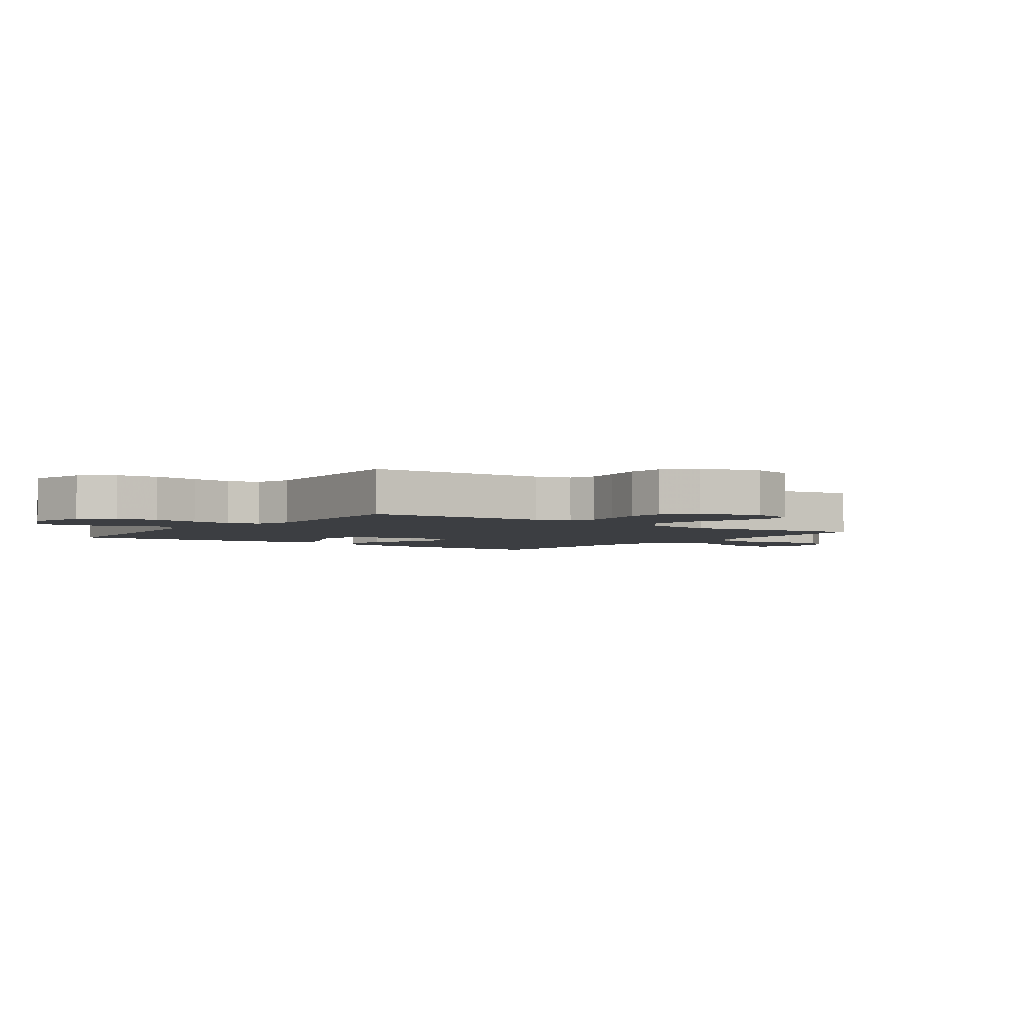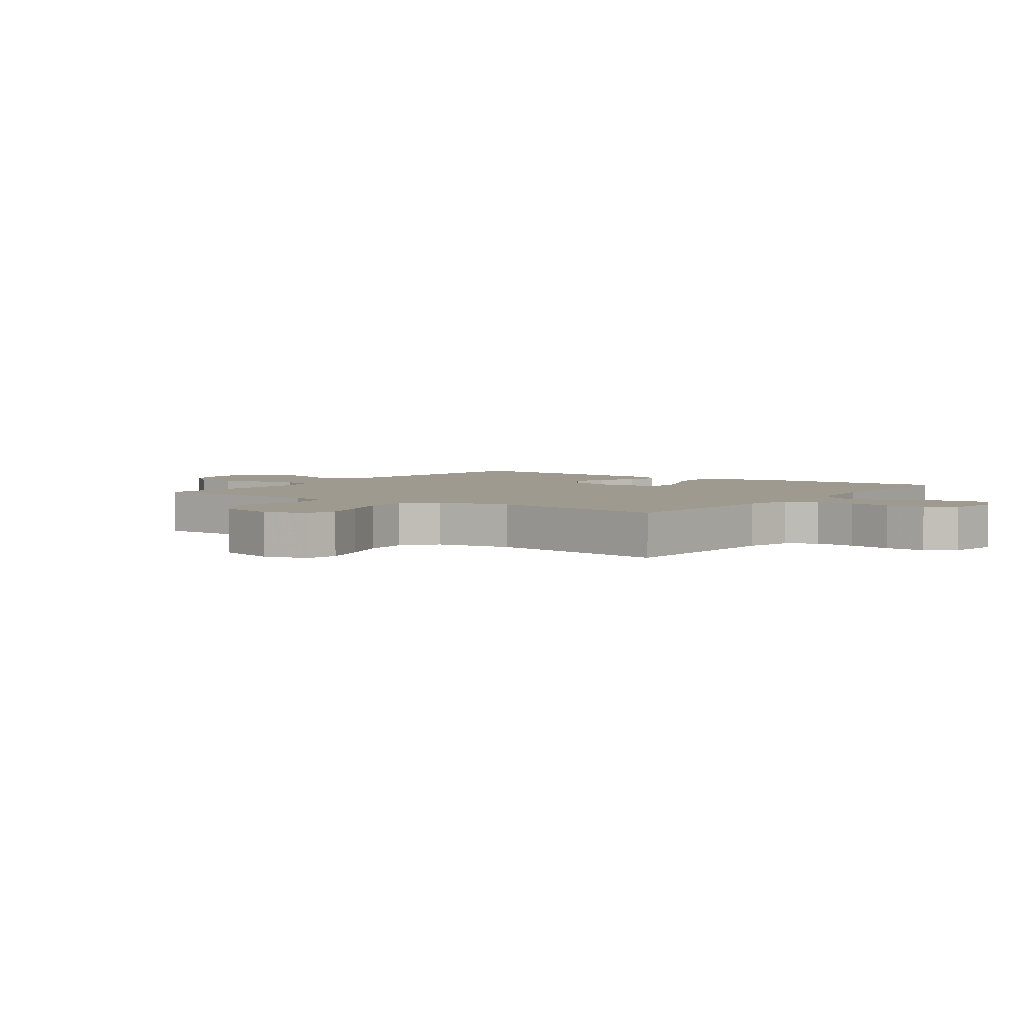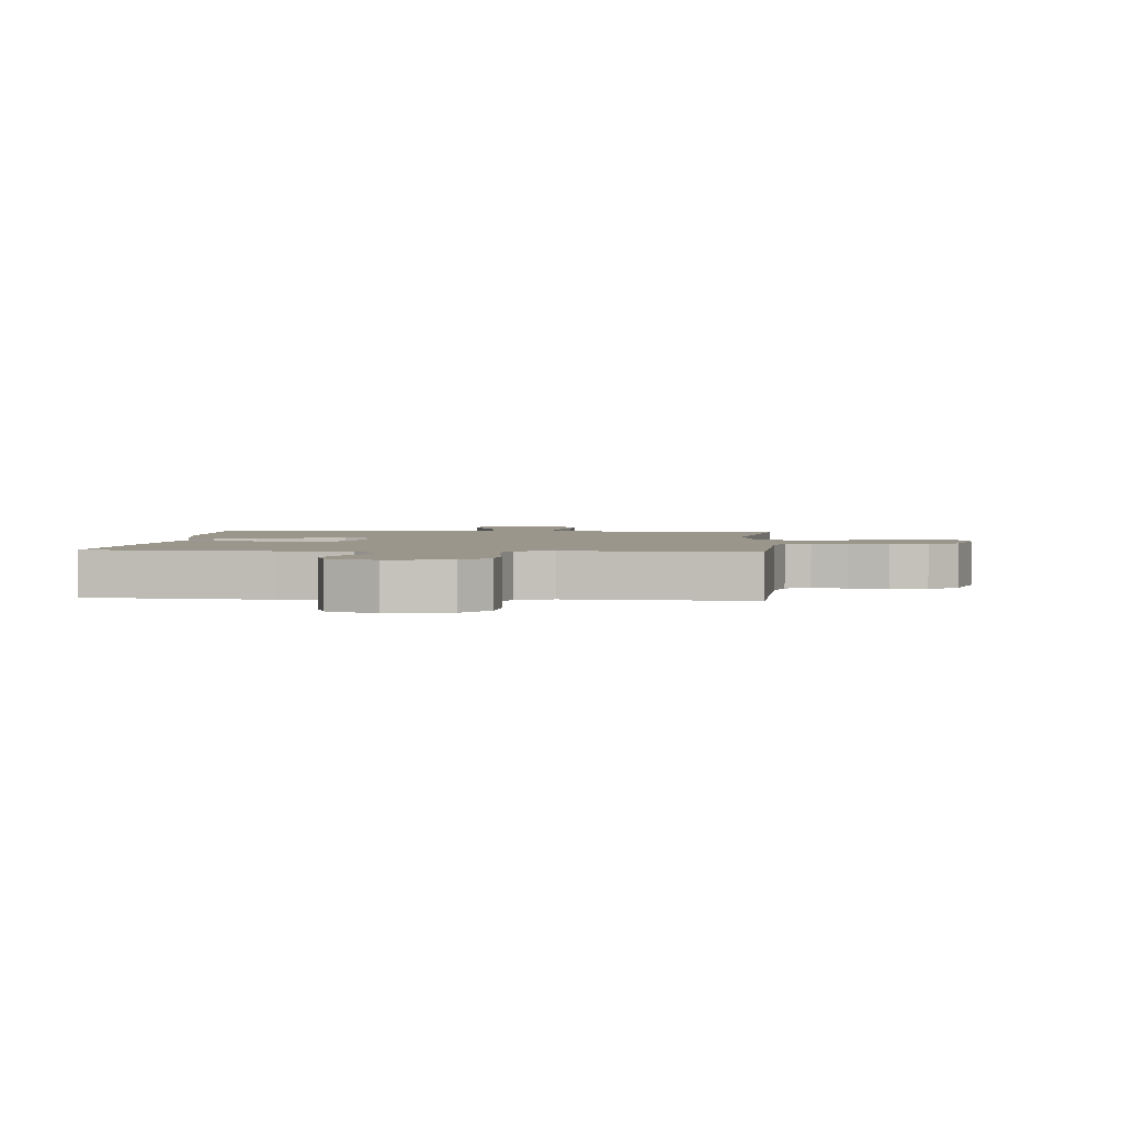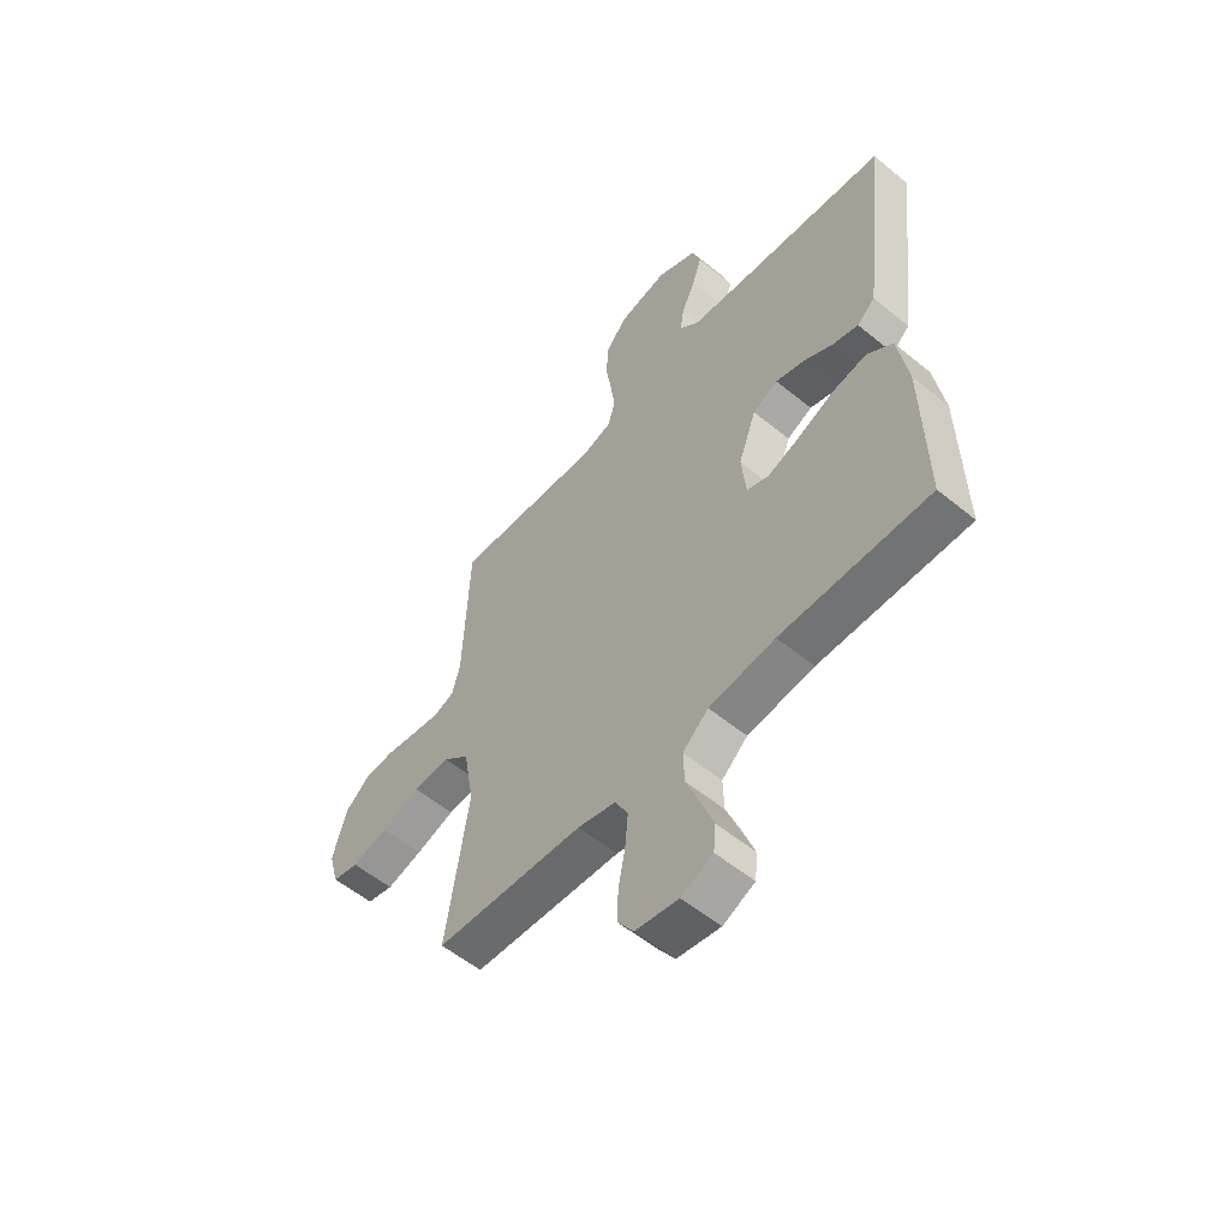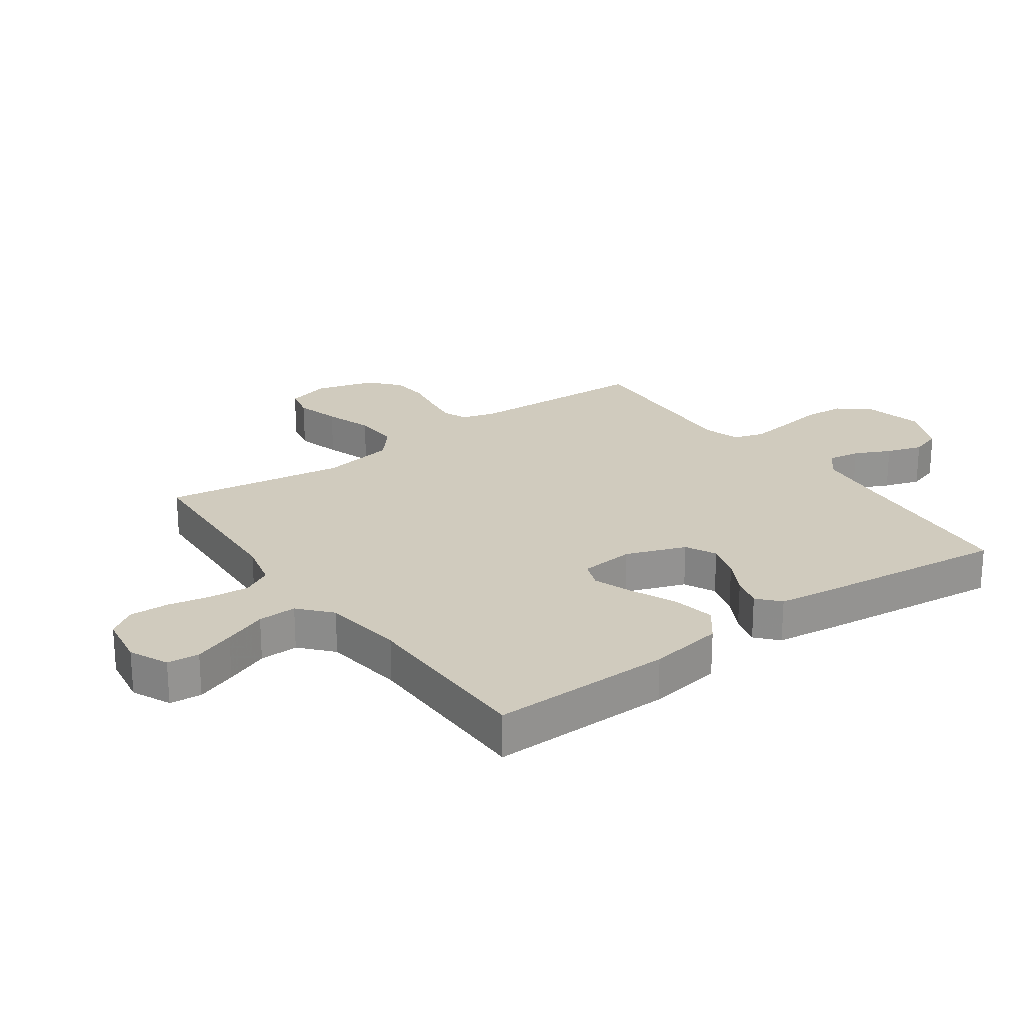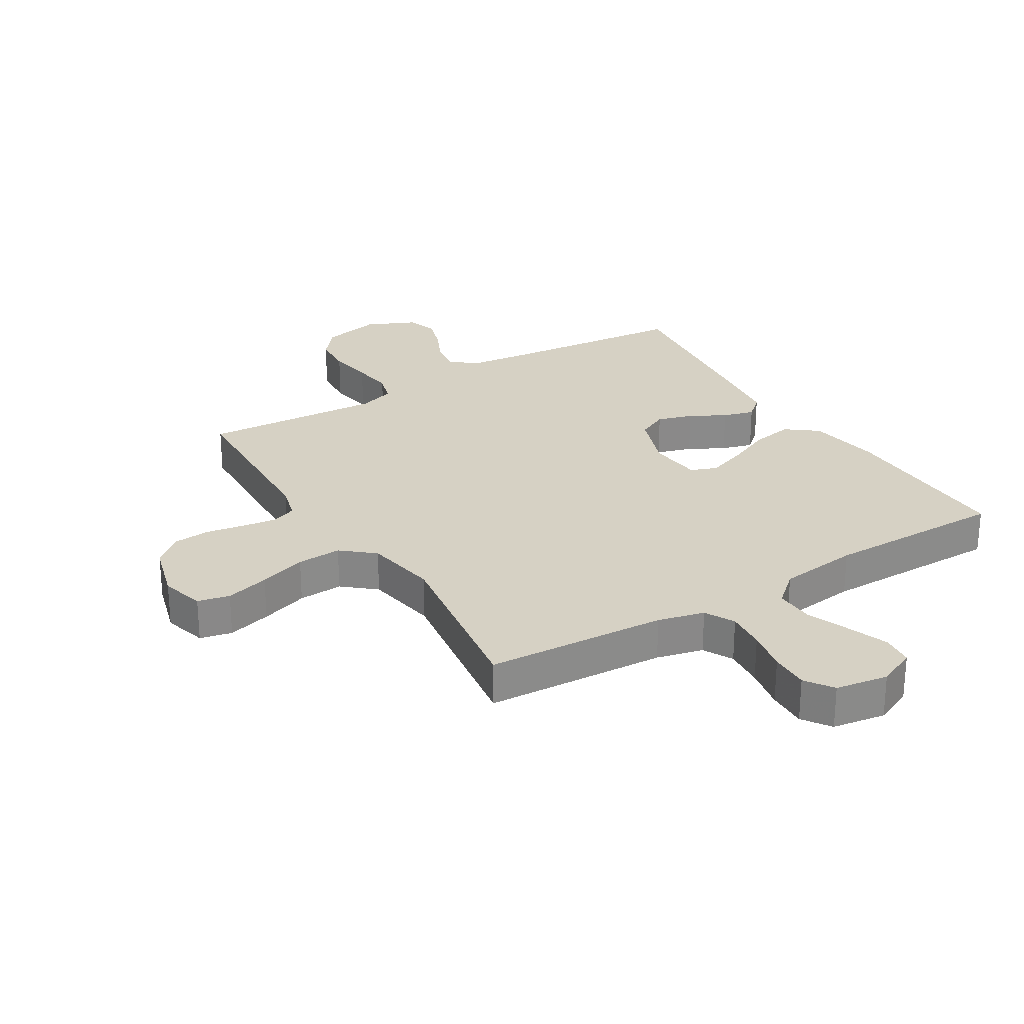
<metadata>
{"format":"obj","ext":"obj","renderer":"f3d","projection":"perspective","resolution":1024,"background":"white","views":[{"elev":-3.2,"azim":53.9,"up":"+Y"},{"elev":3.7,"azim":125.2,"up":"+Y"},{"elev":2.3,"azim":5.1,"up":"+Y"},{"elev":-55.9,"azim":-130.7,"up":"+Z"},{"elev":23.4,"azim":-125.7,"up":"+Y"},{"elev":26.8,"azim":148.6,"up":"+Y"}]}
</metadata>
<code>
v -0.5 0.07 -0.5
v -0.494 0.07 -0.2
v -0.474 0.07 -0.077
v -0.422 0.07 -0.037
v -0.352 0.07 -0.05
v -0.278 0.07 -0.083
v -0.212 0.07 -0.107
v -0.168 0.07 -0.09
v -0.159 0.07 0
v -0.195 0.07 0.099
v -0.246 0.07 0.124
v -0.305 0.07 0.106
v -0.364 0.07 0.074
v -0.416 0.07 0.059
v -0.452 0.07 0.091
v -0.466 0.07 0.2
v -0.5 0.07 0.5
v -0.2 0.07 0.528
v -0.084 0.07 0.541
v -0.044 0.07 0.577
v -0.052 0.07 0.629
v -0.08 0.07 0.688
v -0.099 0.07 0.747
v -0.082 0.07 0.799
v 0 0.07 0.836
v 0.099 0.07 0.814
v 0.141 0.07 0.763
v 0.146 0.07 0.694
v 0.134 0.07 0.619
v 0.125 0.07 0.551
v 0.14 0.07 0.501
v 0.2 0.07 0.482
v 0.5 0.07 0.5
v 0.512 0.07 0.2
v 0.528 0.07 0.142
v 0.569 0.07 0.126
v 0.626 0.07 0.134
v 0.69 0.07 0.145
v 0.751 0.07 0.14
v 0.8 0.07 0.098
v 0.828 0.07 0
v 0.808 0.07 -0.072
v 0.755 0.07 -0.084
v 0.682 0.07 -0.064
v 0.603 0.07 -0.038
v 0.529 0.07 -0.034
v 0.476 0.07 -0.079
v 0.455 0.07 -0.2
v 0.5 0.07 -0.5
v 0.2 0.07 -0.517
v 0.123 0.07 -0.536
v 0.097 0.07 -0.585
v 0.103 0.07 -0.651
v 0.117 0.07 -0.722
v 0.119 0.07 -0.787
v 0.087 0.07 -0.833
v 0 0.07 -0.847
v -0.064 0.07 -0.818
v -0.069 0.07 -0.765
v -0.044 0.07 -0.698
v -0.016 0.07 -0.627
v -0.014 0.07 -0.563
v -0.066 0.07 -0.517
v -0.2 0.07 -0.5
v -0.5 0 -0.5
v -0.494 0 -0.2
v -0.474 0 -0.077
v -0.422 0 -0.037
v -0.352 0 -0.05
v -0.278 0 -0.083
v -0.212 0 -0.107
v -0.168 0 -0.09
v -0.159 0 0
v -0.195 0 0.099
v -0.246 0 0.124
v -0.305 0 0.106
v -0.364 0 0.074
v -0.416 0 0.059
v -0.452 0 0.091
v -0.466 0 0.2
v -0.5 0 0.5
v -0.2 0 0.528
v -0.084 0 0.541
v -0.044 0 0.577
v -0.052 0 0.629
v -0.08 0 0.688
v -0.099 0 0.747
v -0.082 0 0.799
v 0 0 0.836
v 0.099 0 0.814
v 0.141 0 0.763
v 0.146 0 0.694
v 0.134 0 0.619
v 0.125 0 0.551
v 0.14 0 0.501
v 0.2 0 0.482
v 0.5 0 0.5
v 0.512 0 0.2
v 0.528 0 0.142
v 0.569 0 0.126
v 0.626 0 0.134
v 0.69 0 0.145
v 0.751 0 0.14
v 0.8 0 0.098
v 0.828 0 0
v 0.808 0 -0.072
v 0.755 0 -0.084
v 0.682 0 -0.064
v 0.603 0 -0.038
v 0.529 0 -0.034
v 0.476 0 -0.079
v 0.455 0 -0.2
v 0.5 0 -0.5
v 0.2 0 -0.517
v 0.123 0 -0.536
v 0.097 0 -0.585
v 0.103 0 -0.651
v 0.117 0 -0.722
v 0.119 0 -0.787
v 0.087 0 -0.833
v 0 0 -0.847
v -0.064 0 -0.818
v -0.069 0 -0.765
v -0.044 0 -0.698
v -0.016 0 -0.627
v -0.014 0 -0.563
v -0.066 0 -0.517
v -0.2 0 -0.5
f 59 60 61
f 58 59 61
f 57 58 61
f 56 57 61
f 55 56 61
f 54 55 61
f 53 54 61
f 52 53 61 62
f 51 52 62 63
f 48 49 50
f 51 63 64
f 50 51 64
f 48 50 64
f 47 48 64
f 43 44 45
f 42 43 45
f 41 42 45
f 40 41 45
f 39 40 45
f 38 39 45
f 37 38 45
f 36 37 45 46
f 47 64 1
f 46 47 1
f 36 46 1
f 35 36 1
f 27 28 29
f 26 27 29
f 25 26 29
f 24 25 29
f 23 24 29
f 22 23 29
f 21 22 29
f 20 21 29 30
f 19 20 30 31
f 16 17 18
f 15 16 18
f 14 15 18
f 13 14 18
f 12 13 18
f 19 31 32
f 18 19 32
f 12 18 32
f 11 12 32
f 4 5 6
f 3 4 6
f 2 3 6
f 1 2 6
f 1 6 7
f 34 35 1
f 32 33 34
f 11 32 34
f 10 11 34
f 9 10 34
f 8 9 34
f 8 34 1
f 1 7 8
f 125 124 123
f 125 123 122
f 125 122 121
f 125 121 120
f 125 120 119
f 125 119 118
f 125 118 117
f 126 125 117 116
f 127 126 116 115
f 114 113 112
f 128 127 115
f 128 115 114
f 128 114 112
f 128 112 111
f 109 108 107
f 109 107 106
f 109 106 105
f 109 105 104
f 109 104 103
f 109 103 102
f 109 102 101
f 110 109 101 100
f 65 128 111
f 65 111 110
f 65 110 100
f 65 100 99
f 93 92 91
f 93 91 90
f 93 90 89
f 93 89 88
f 93 88 87
f 93 87 86
f 93 86 85
f 94 93 85 84
f 95 94 84 83
f 82 81 80
f 82 80 79
f 82 79 78
f 82 78 77
f 82 77 76
f 96 95 83
f 96 83 82
f 96 82 76
f 96 76 75
f 70 69 68
f 70 68 67
f 70 67 66
f 70 66 65
f 71 70 65
f 65 99 98
f 98 97 96
f 98 96 75
f 98 75 74
f 98 74 73
f 98 73 72
f 65 98 72
f 72 71 65
f 1 65 66 2
f 2 66 67 3
f 3 67 68 4
f 4 68 69 5
f 5 69 70 6
f 6 70 71 7
f 7 71 72 8
f 8 72 73 9
f 9 73 74 10
f 10 74 75 11
f 11 75 76 12
f 12 76 77 13
f 13 77 78 14
f 14 78 79 15
f 15 79 80 16
f 16 80 81 17
f 17 81 82 18
f 18 82 83 19
f 19 83 84 20
f 20 84 85 21
f 21 85 86 22
f 22 86 87 23
f 23 87 88 24
f 24 88 89 25
f 25 89 90 26
f 26 90 91 27
f 27 91 92 28
f 28 92 93 29
f 29 93 94 30
f 30 94 95 31
f 31 95 96 32
f 32 96 97 33
f 33 97 98 34
f 34 98 99 35
f 35 99 100 36
f 36 100 101 37
f 37 101 102 38
f 38 102 103 39
f 39 103 104 40
f 40 104 105 41
f 41 105 106 42
f 42 106 107 43
f 43 107 108 44
f 44 108 109 45
f 45 109 110 46
f 46 110 111 47
f 47 111 112 48
f 48 112 113 49
f 49 113 114 50
f 50 114 115 51
f 51 115 116 52
f 52 116 117 53
f 53 117 118 54
f 54 118 119 55
f 55 119 120 56
f 56 120 121 57
f 57 121 122 58
f 58 122 123 59
f 59 123 124 60
f 60 124 125 61
f 61 125 126 62
f 62 126 127 63
f 63 127 128 64
f 64 128 65 1

</code>
